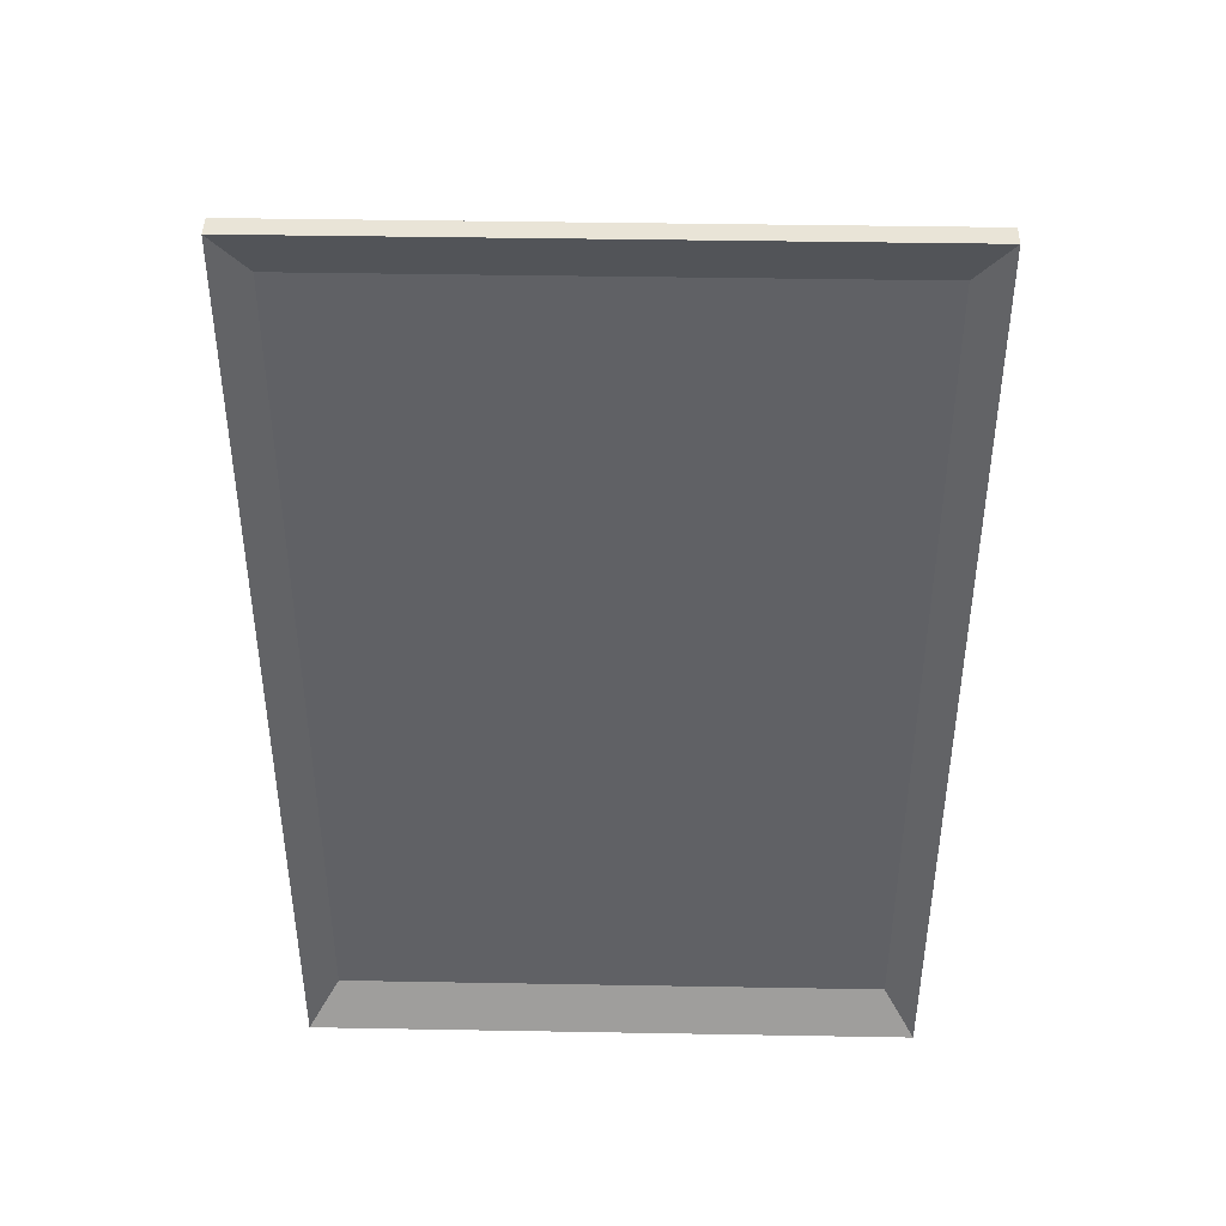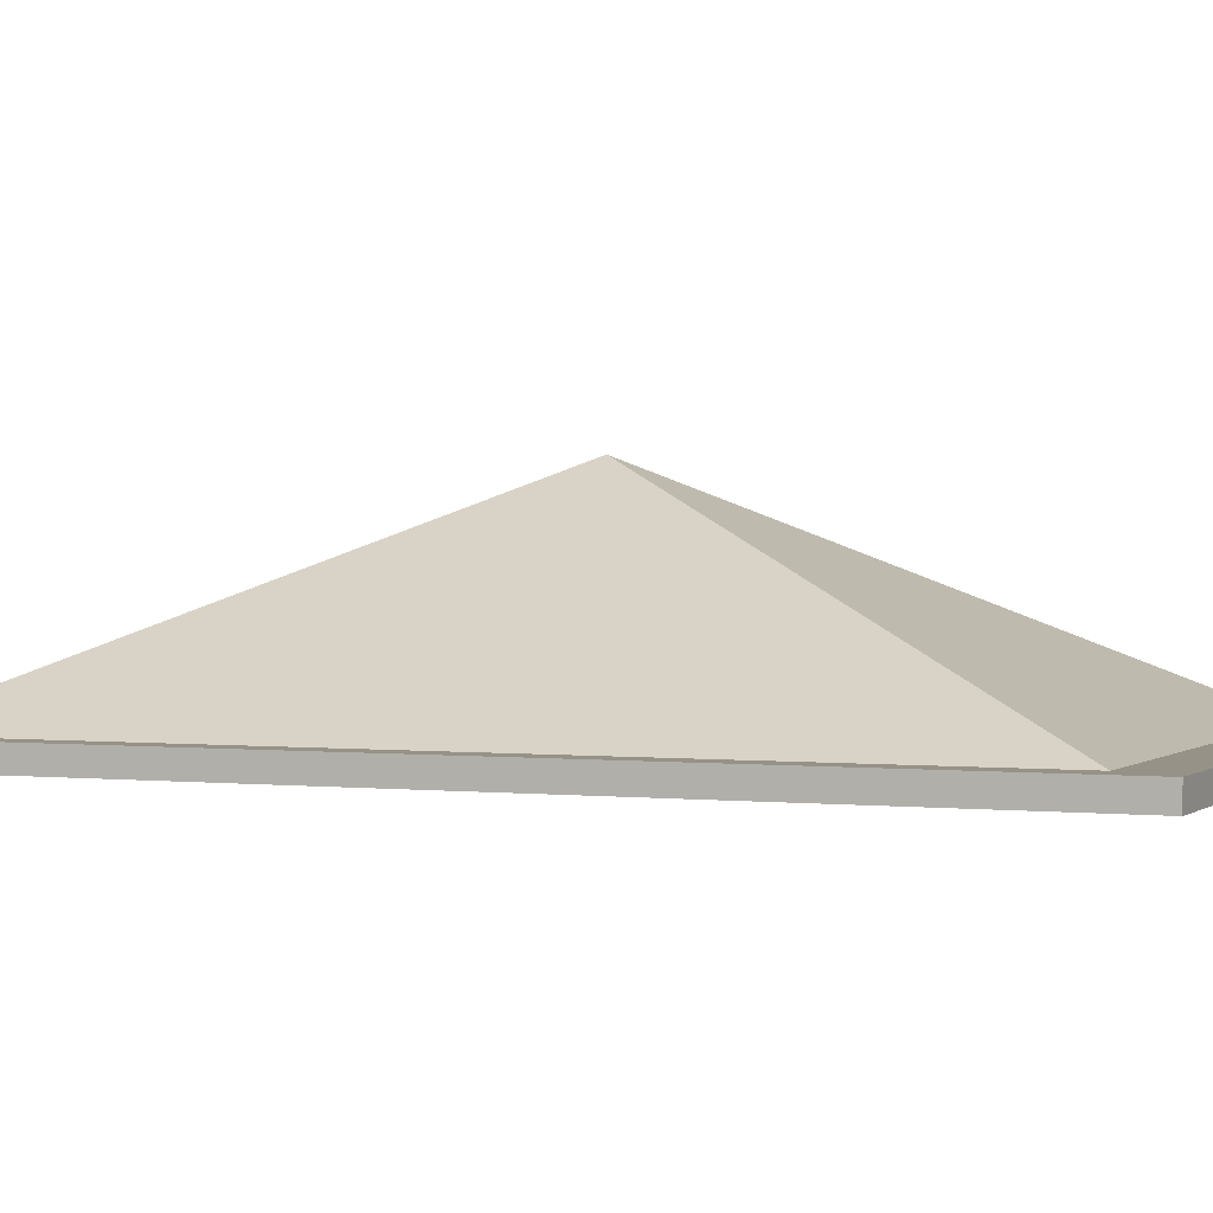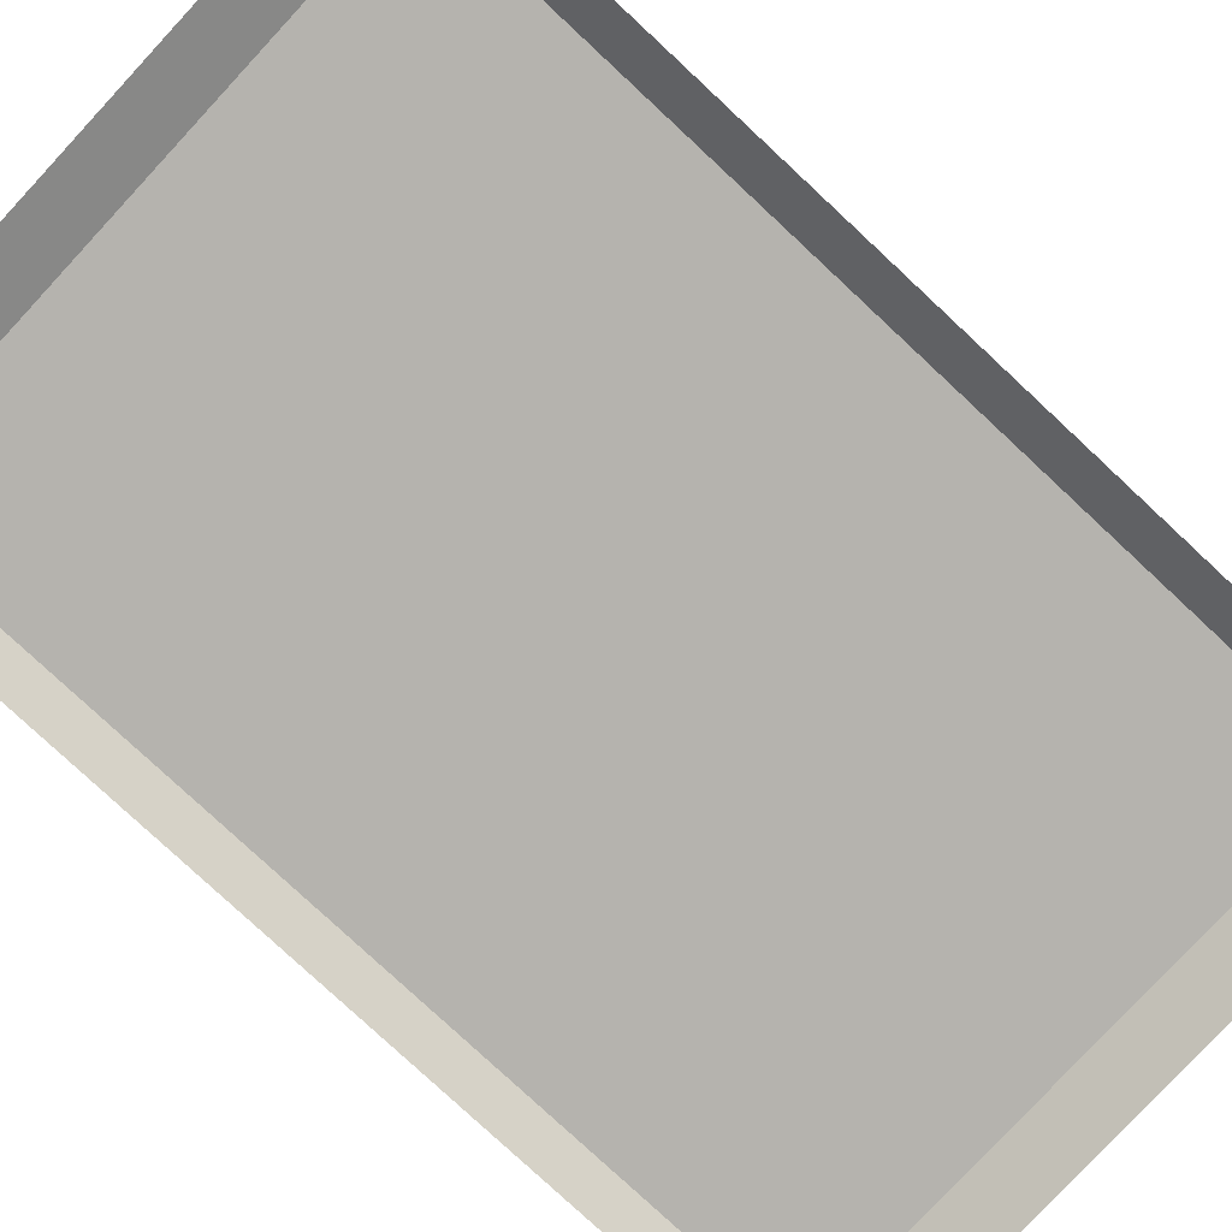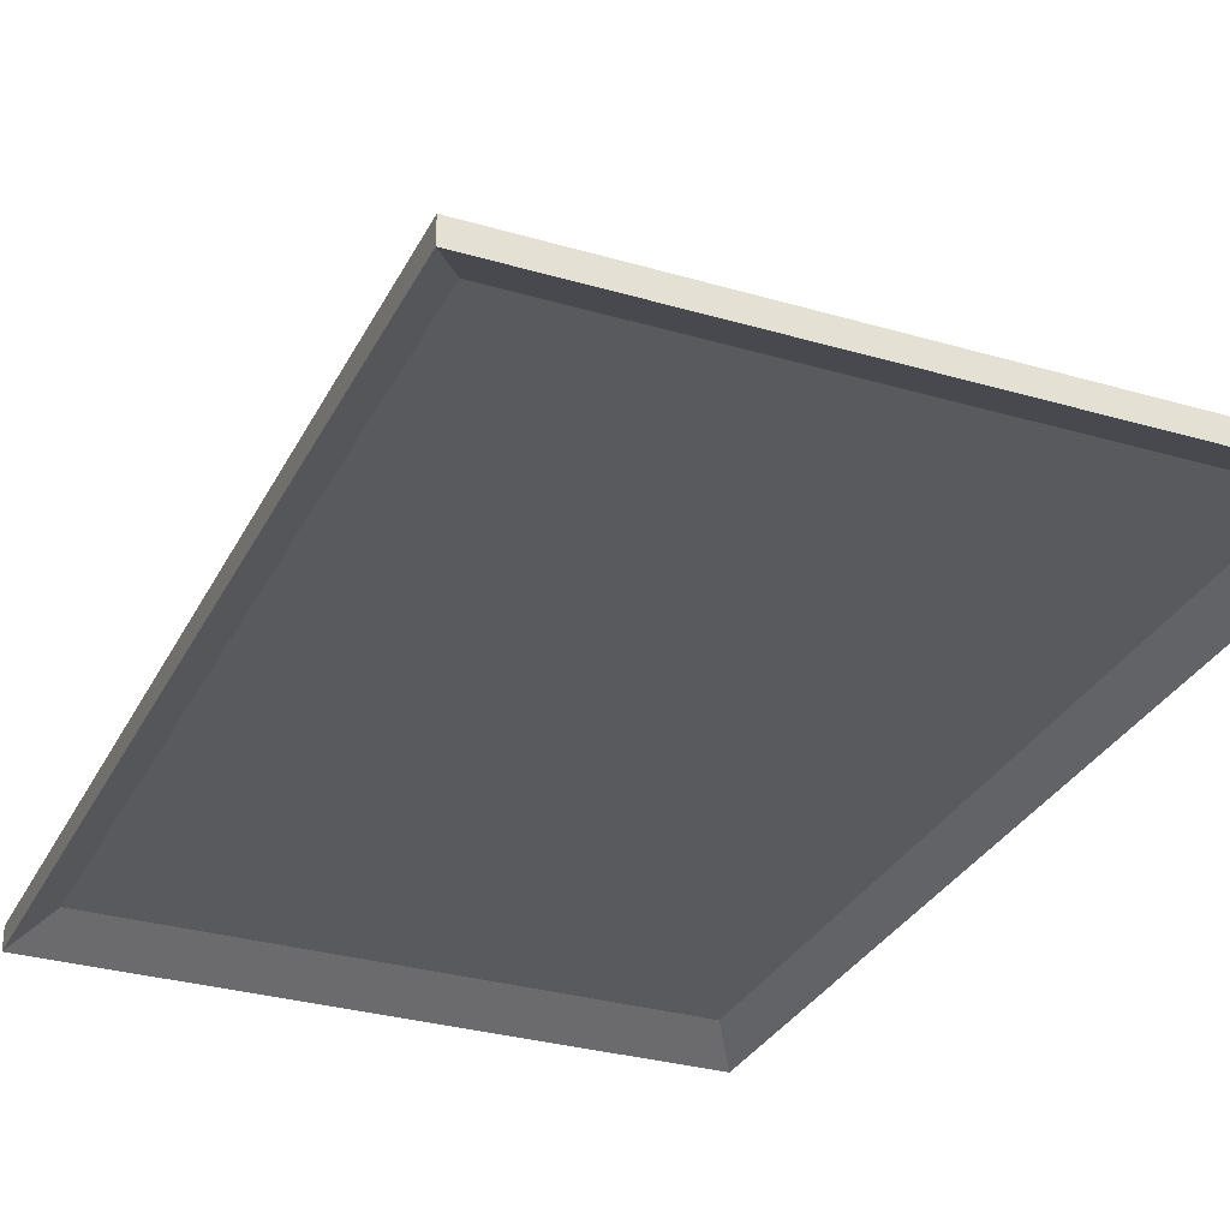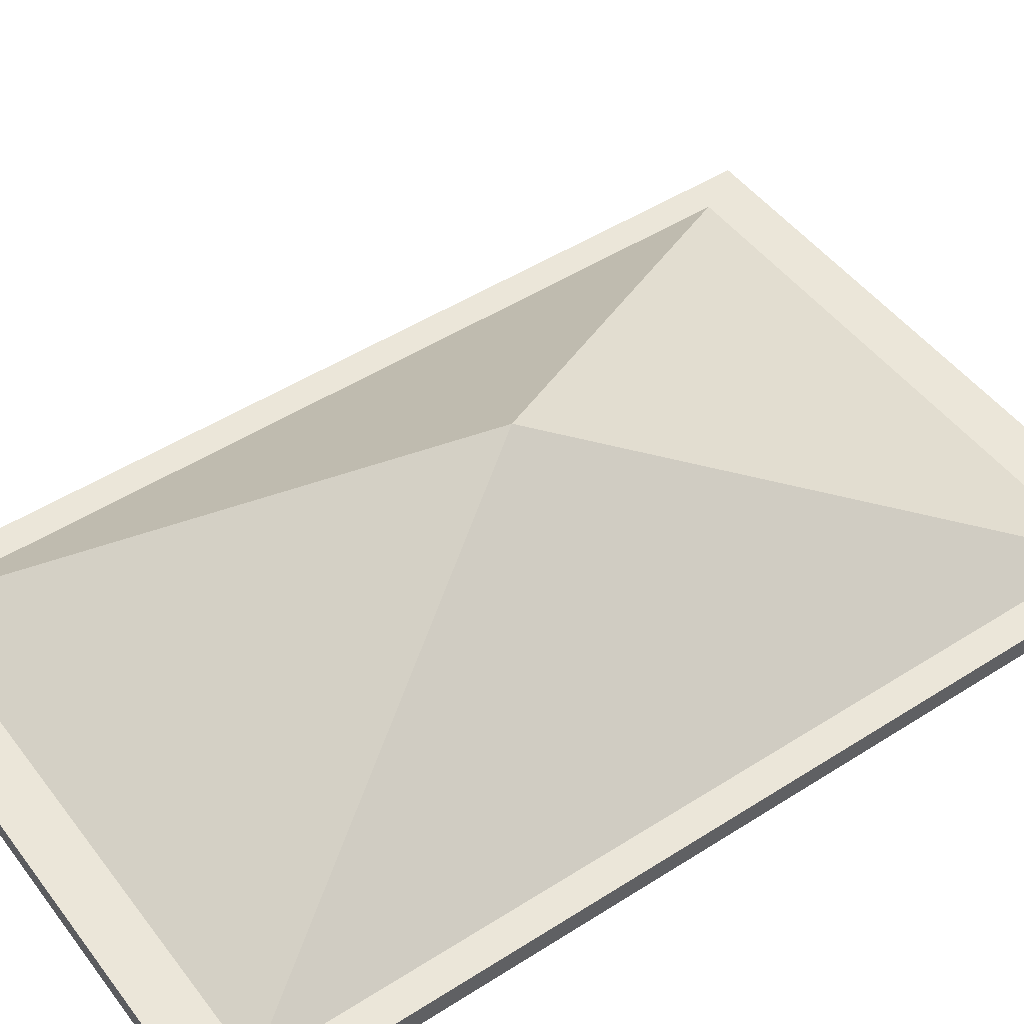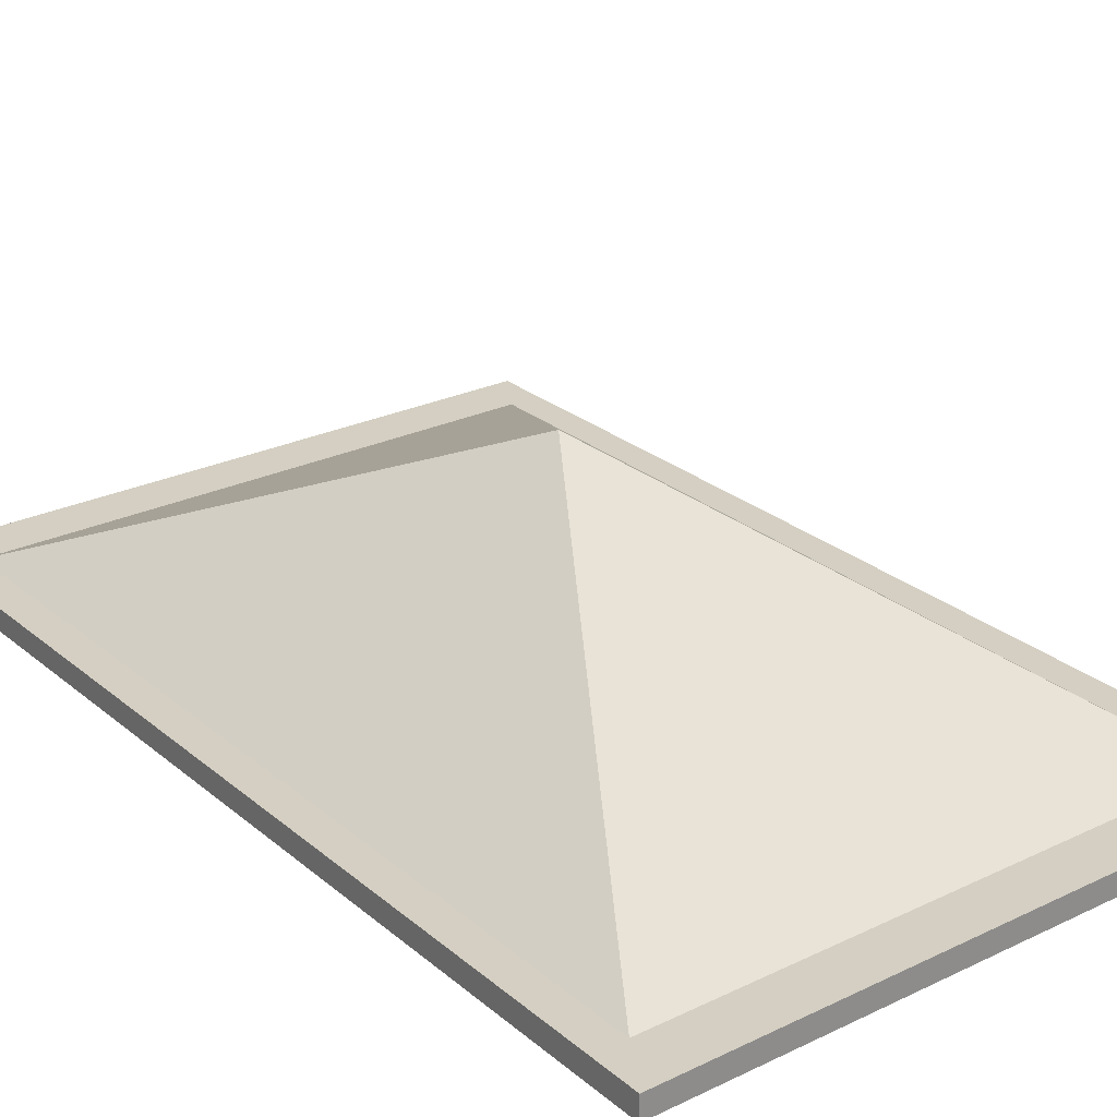
<metadata>
{"format":"obj","ext":"obj","renderer":"f3d","projection":"perspective","resolution":1024,"background":"white","views":[{"elev":42.9,"azim":1.2,"up":"+Z"},{"elev":1.2,"azim":-66.8,"up":"+Y"},{"elev":-79.9,"azim":47.1,"up":"+Y"},{"elev":-30.7,"azim":-22.9,"up":"+Y"},{"elev":48.4,"azim":-125.5,"up":"+Y"},{"elev":25.7,"azim":142.6,"up":"+Y"}]}
</metadata>
<code>
o Plane.002_Plane.014
v -0.5 0.25 10.29
v -0.5 -0.25 10.29
v -0.5 0.25 -10.29
v -0.5 -0.25 -10.29
v -0.5 0.25 10.29
v -0.5 -0.25 10.29
v -0.5 0.25 -10.29
v -0.5 -0.25 -10.29
v 31.19 0.25 10.29
v 31.19 -0.25 10.29
v 31.19 0.25 -10.29
v 31.19 -0.25 -10.29
f 1 3 4 2
f 5 6 10 9
f 4 3 7 8
f 1 2 6 5
f 2 4 8 6
f 3 1 5 7
f 9 10 12 11
f 6 8 12 10
f 7 5 9 11
f 8 7 11 12
o Cube.013
v 0.6956 -0.1 -5.219
v 0.6956 0.1 -5.219
v 0.6956 -0.1 -7.299
v 0.6956 0.1 -7.299
v 2.696 -0.1 -5.219
v 2.696 0.1 -5.219
v 2.696 -0.1 -7.299
v 2.696 0.1 -7.299
f 13 14 16 15
f 15 16 20 19
f 19 20 18 17
f 17 18 14 13
f 15 19 17 13
f 20 16 14 18
o Cube.012
v -0.36 0.01851 -7.4
v -0.36 6.519 -7.4
v -0.36 0.01851 -8
v -0.36 6.519 -8
v 2.36 0.01851 -7.4
v 2.36 6.519 -7.4
v 2.36 0.01851 -8
v 2.36 6.519 -8
f 21 22 24 23
f 23 24 28 27
f 27 28 26 25
f 25 26 22 21
f 23 27 25 21
f 28 24 22 26
o Cube.011
v 1.95 0.03964 -10.11
v 1.95 6.54 -10.11
v 2.55 0.03964 -10.11
v 2.55 6.54 -10.11
v 1.95 0.03964 -7.39
v 1.95 6.54 -7.39
v 2.55 0.03964 -7.39
v 2.55 6.54 -7.39
f 29 30 32 31
f 31 32 36 35
f 35 36 34 33
f 33 34 30 29
f 31 35 33 29
f 36 32 30 34
o Cube.010
v 9.4 0.04 -10.11
v 9.4 6.54 -10.11
v 10 0.04 -10.11
v 10 6.54 -10.11
v 9.4 0.04 -7.39
v 9.4 6.54 -7.39
v 10 0.04 -7.39
v 10 6.54 -7.39
f 37 38 40 39
f 39 40 44 43
f 43 44 42 41
f 41 42 38 37
f 39 43 41 37
f 44 40 38 42
o Cube.009
v 2.1 0.03982 -9.511
v 2.1 6.54 -9.511
v 2.1 0.03982 -10.11
v 2.1 6.54 -10.11
v 9.9 0.03982 -9.511
v 9.9 6.54 -9.511
v 9.9 0.03982 -10.11
v 9.9 6.54 -10.11
f 45 46 48 47
f 47 48 52 51
f 51 52 50 49
f 49 50 46 45
f 47 51 49 45
f 52 48 46 50
o Cube.008
v 9.816 0.03833 -7.4
v 9.816 6.538 -7.4
v 9.816 0.03833 -8
v 9.816 6.538 -8
v 12.54 0.03833 -7.4
v 12.54 6.538 -7.4
v 12.54 0.03833 -8
v 12.54 6.538 -8
f 53 54 56 55
f 55 56 60 59
f 59 60 58 57
f 57 58 54 53
f 55 59 57 53
f 60 56 54 58
o Cube.007
v 11.93 0.04925 -2
v 11.93 6.549 -2
v 11.93 0.04925 -7.5
v 11.93 6.549 -7.5
v 12.53 0.04925 -2
v 12.53 6.549 -2
v 12.53 0.04925 -7.5
v 12.53 6.549 -7.5
f 61 62 64 63
f 63 64 68 67
f 67 68 66 65
f 65 66 62 61
f 63 67 65 61
f 68 64 62 66
o Cube.006
v 9.472 0.007215 7.38
v 9.472 6.507 7.38
v 10.07 0.007215 7.38
v 10.07 6.507 7.38
v 9.472 0.007215 10.1
v 9.472 6.507 10.1
v 10.07 0.007215 10.1
v 10.07 6.507 10.1
f 69 70 72 71
f 71 72 76 75
f 75 76 74 73
f 73 74 70 69
f 71 75 73 69
f 76 72 70 74
o Cube.005
v 9.816 -0.009205 8
v 9.816 6.491 8
v 9.816 -0.009205 7.4
v 9.816 6.491 7.4
v 12.54 -0.009205 8
v 12.54 6.491 8
v 12.54 -0.009205 7.4
v 12.54 6.491 7.4
f 77 78 80 79
f 79 80 84 83
f 83 84 82 81
f 81 82 78 77
f 79 83 81 77
f 84 80 78 82
o Cube.004
v 2.163 0.007323 10.1
v 2.163 6.507 10.1
v 2.163 0.007323 9.5
v 2.163 6.507 9.5
v 9.963 0.007323 10.1
v 9.963 6.507 10.1
v 9.963 0.007323 9.5
v 9.963 6.507 9.5
f 85 86 88 87
f 87 88 92 91
f 91 92 90 89
f 89 90 86 85
f 87 91 89 85
f 92 88 86 90
o Cube.003
v 11.93 -0.008871 7.531
v 11.93 6.491 7.531
v 11.93 -0.008871 2.031
v 11.93 6.491 2.031
v 12.53 -0.008871 7.531
v 12.53 6.491 7.531
v 12.53 -0.008871 2.031
v 12.53 6.491 2.031
f 93 94 96 95
f 95 96 100 99
f 99 100 98 97
f 97 98 94 93
f 95 99 97 93
f 100 96 94 98
o Cube.002
v 1.955 0.01264 7.394
v 1.955 6.513 7.394
v 2.555 0.01264 7.394
v 2.555 6.513 7.394
v 1.955 0.01264 10.11
v 1.955 6.513 10.11
v 2.555 0.01264 10.11
v 2.555 6.513 10.11
f 101 102 104 103
f 103 104 108 107
f 107 108 106 105
f 105 106 102 101
f 103 107 105 101
f 108 104 102 106
o Cube.001
v -0.36 1.5e-05 7.998
v -0.36 6.5 7.998
v -0.36 1.5e-05 7.398
v -0.36 6.5 7.398
v 2.36 1.5e-05 7.998
v 2.36 6.5 7.998
v 2.36 1.5e-05 7.398
v 2.36 6.5 7.398
f 109 110 112 111
f 111 112 116 115
f 115 116 114 113
f 113 114 110 109
f 111 115 113 109
f 116 112 110 114
o Cube
v -0.38 0.004509 8
v -0.38 6.505 8
v -0.38 0.004509 -8
v -0.38 6.505 -8
v 0.38 0.004509 8
v 0.38 6.505 8
v 0.38 0.004509 -8
v 0.38 6.505 -8
f 117 118 120 119
f 119 120 124 123
f 123 124 122 121
f 121 122 118 117
f 119 123 121 117
f 124 120 118 122
o floor_Plane.013
v -0.5 7 11
v 13.5 7 11
v -0.5 7 -11
v 13.5 7 -11
v -0.5 6.5 11
v 13.5 6.5 11
v -0.5 6.5 -11
v 13.5 6.5 -11
v 6.5 11.4 0
f 125 127 128 126
f 130 132 133
f 127 125 129 131
f 128 127 131 132
f 125 126 130 129
f 126 128 132 130
f 131 129 133
f 132 131 133
f 129 130 133

</code>
